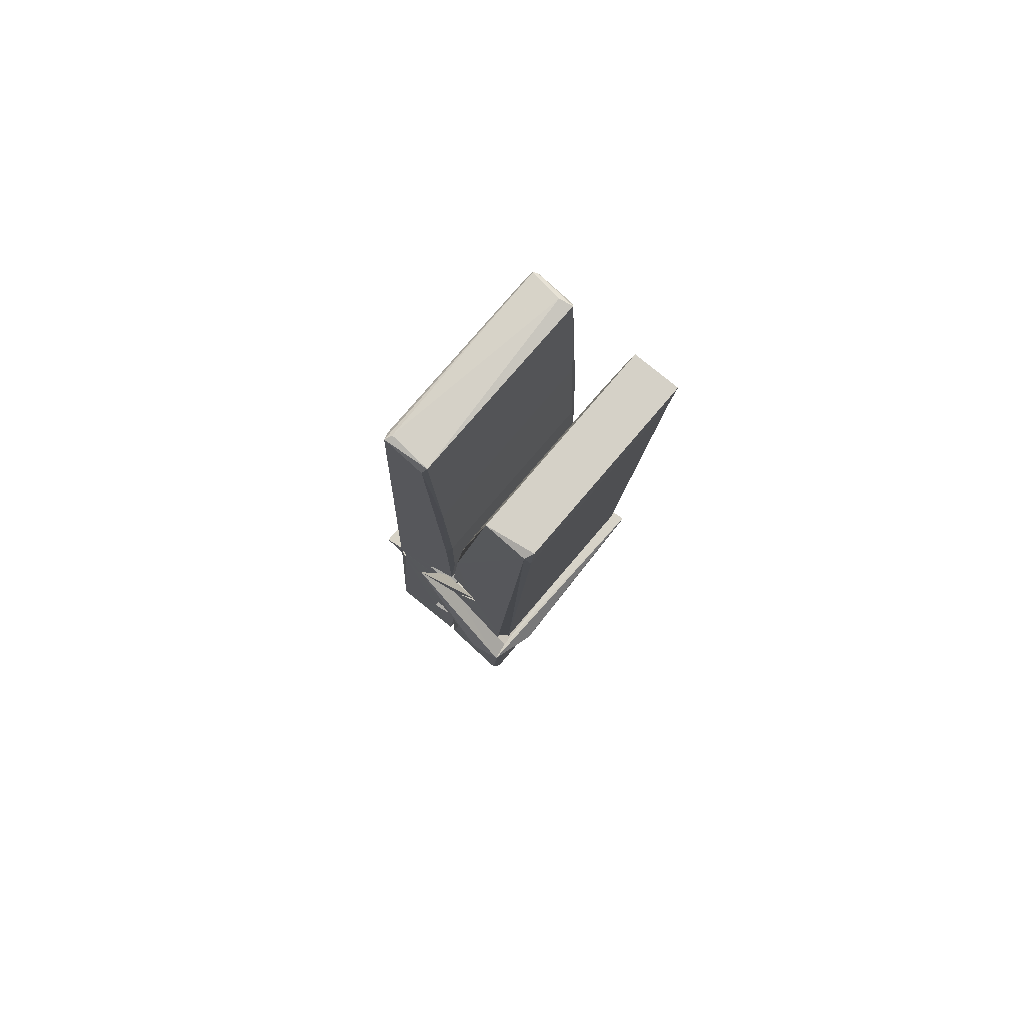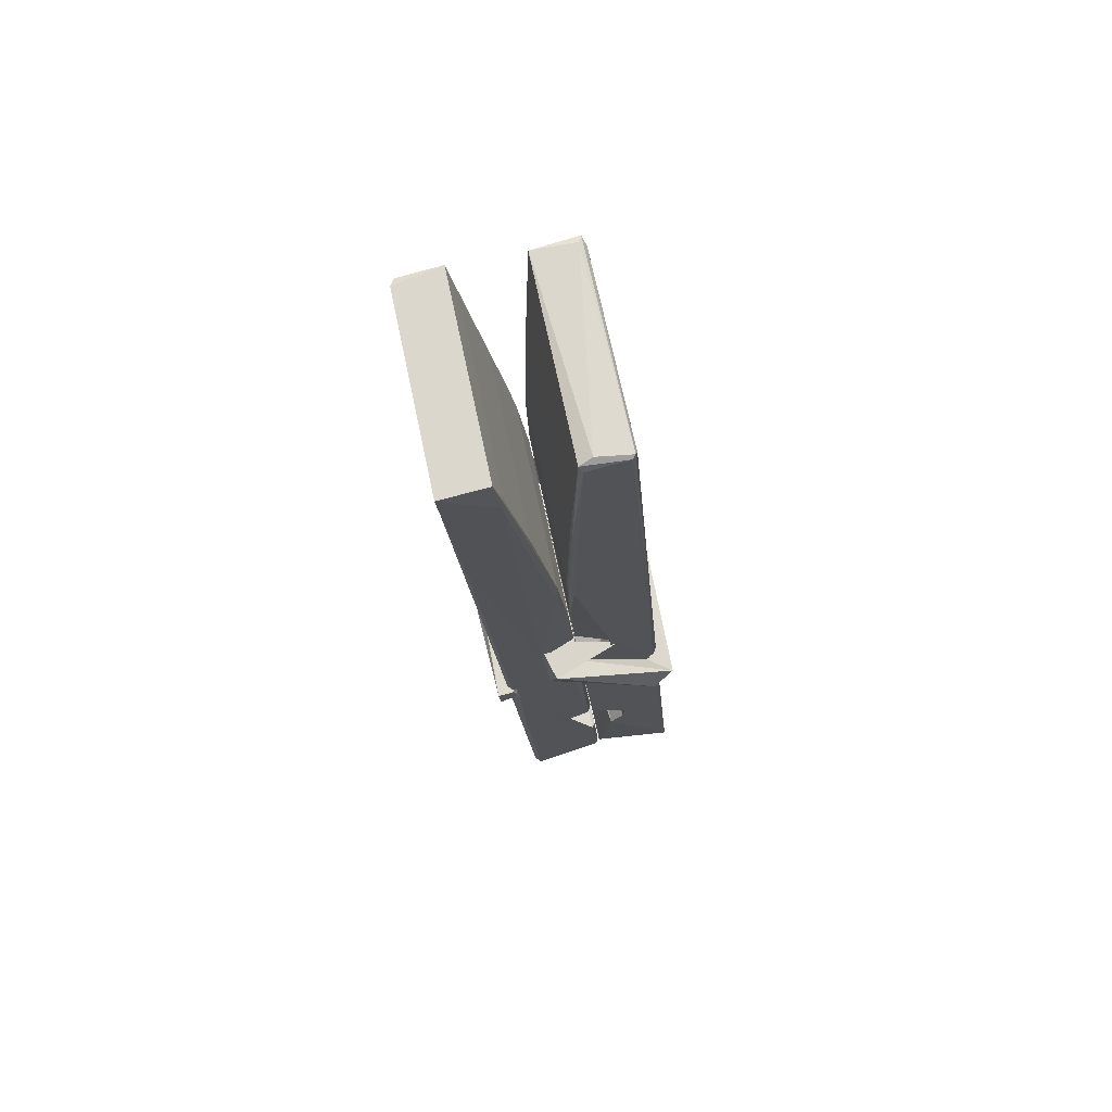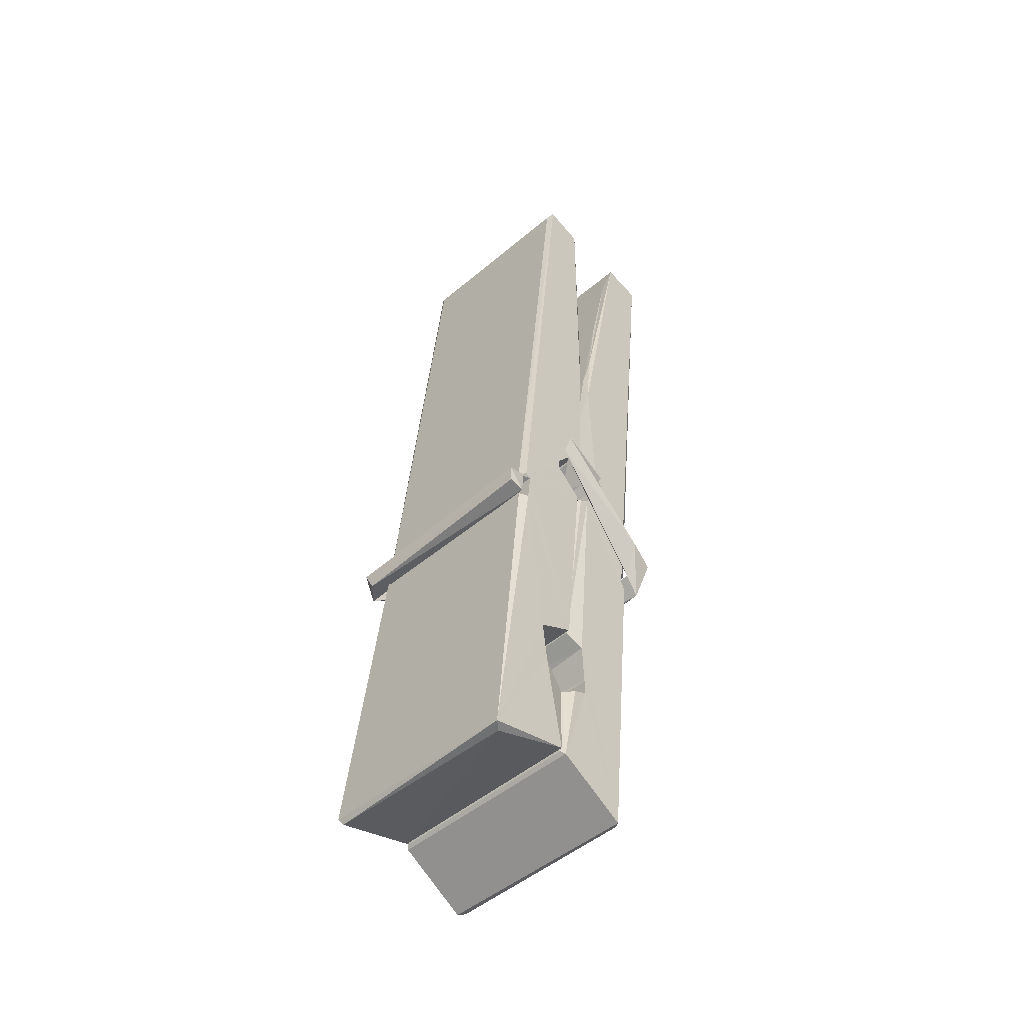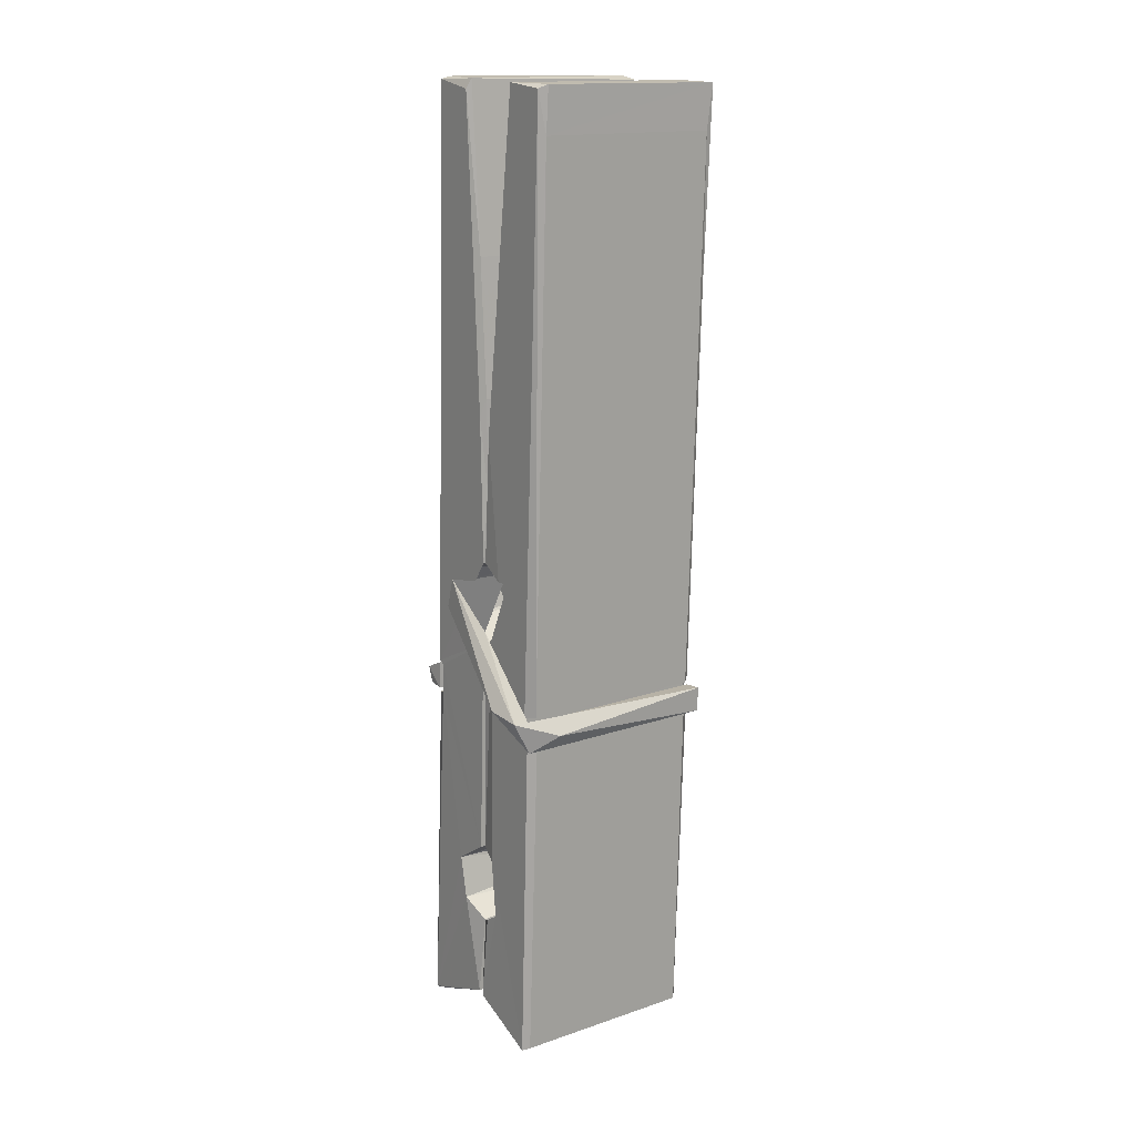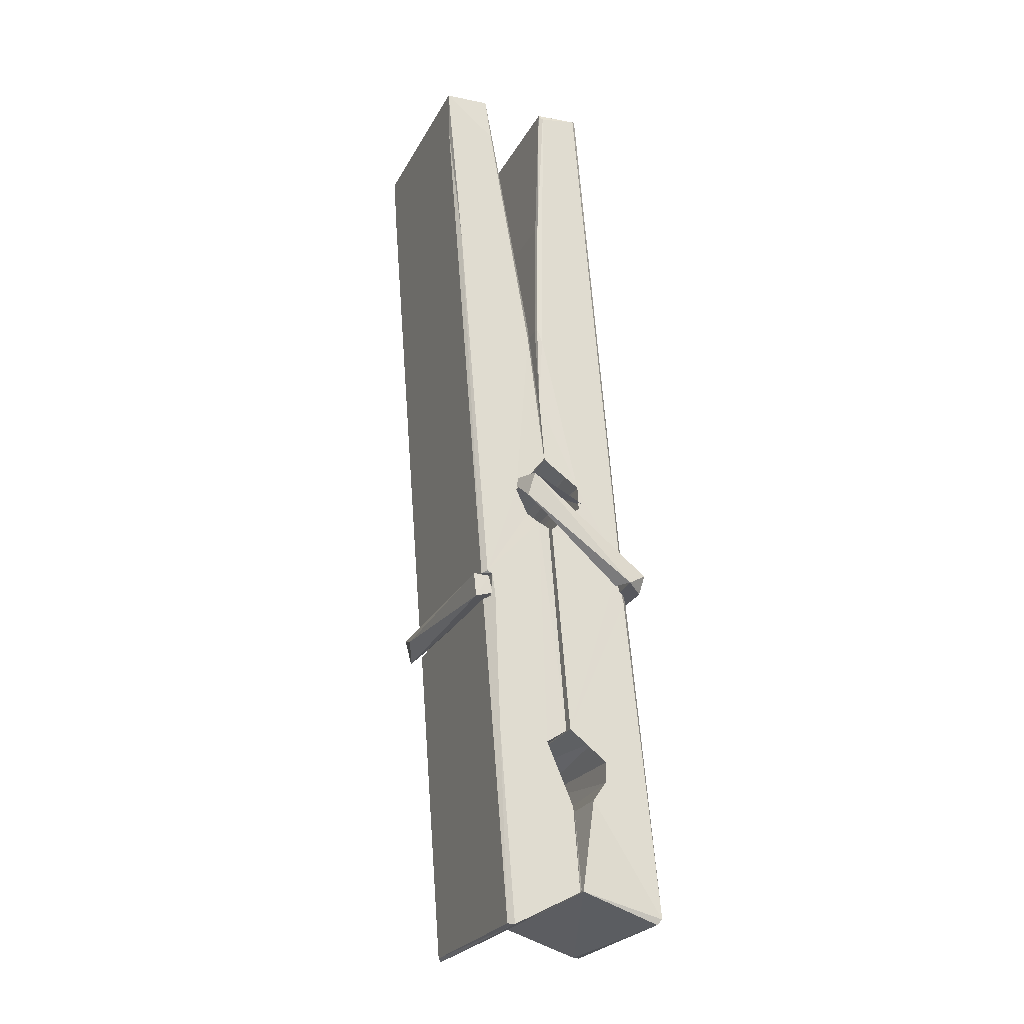
<metadata>
{"format":"obj","ext":"obj","renderer":"f3d","projection":"perspective","resolution":1024,"background":"white","views":[{"elev":75.8,"azim":-49.1,"up":"+Y"},{"elev":72.3,"azim":78.4,"up":"+Y"},{"elev":-51.5,"azim":-136.6,"up":"+Y"},{"elev":12.2,"azim":-36.0,"up":"+Y"},{"elev":-23.5,"azim":67.9,"up":"+Y"}]}
</metadata>
<code>
v 1.821 9.845 -9.167
v 1.984 9.879 -9.226
v 1.823 9.878 -9.227
v 1.826 9.881 -9.228
v 1.809 10.42 -9.183
v 1.811 10.5 -9.17
v 1.808 10.6 -9.153
v 1.813 10.39 -9.188
v 1.966 10.6 -9.152
v 1.807 10.6 -9.11
v 1.807 10.36 -9.189
v 1.8 10.64 -9.146
v 1.981 10.01 -9.217
v 1.814 10.12 -9.148
v 1.811 10.2 -9.194
v 1.818 9.948 -9.213
v 1.818 9.955 -9.201
v 1.817 10 -9.204
v 1.982 9.962 -9.199
v 1.977 9.982 -9.192
v 1.822 9.965 -9.194
v 1.976 10.23 -9.174
v 1.971 10.25 -9.179
v 1.81 10.25 -9.182
v 1.811 10.26 -9.201
v 1.974 10.27 -9.202
v 1.819 10.14 -9.142
v 1.961 10.6 -9.154
v 1.964 10.64 -9.147
v 1.967 10.4 -9.19
v 1.976 10.21 -9.185
v 1.975 10.2 -9.205
v 1.976 10.2 -9.195
v 1.976 10.02 -9.22
v 1.982 9.882 -9.228
v 1.979 9.885 -9.229
v 1.982 10.13 -9.153
v 1.821 10.12 -9.144
v 1.961 10.6 -9.111
v 1.963 10.51 -9.171
v 1.812 10.22 -9.174
v 1.82 10.01 -9.219
v 1.827 9.983 -9.191
v 1.983 9.949 -9.222
v 1.815 10.32 -9.197
v 1.969 10.32 -9.198
v 1.81 10.24 -9.175
v 1.801 10.63 -9.111
v 1.808 10.63 -9.108
v 1.965 10.64 -9.109
v 1.969 10.48 -9.123
v 1.978 10.15 -9.147
v 1.979 9.947 -9.225
v 1.986 9.85 -9.169
v 1.981 9.851 -9.164
v 1.826 9.848 -9.163
v 1.82 9.875 -9.225
v 1.972 10.38 -9.188
v 1.981 10 -9.2
v 1.816 10.19 -9.206
v 1.971 10.2 -9.207
v 1.978 10.15 -9.151
v 1.812 10.19 -9.202
v 1.979 10.12 -9.15
v 1.973 10.12 -9.145
v 1.823 9.942 -9.224
v 1.813 10.14 -9.15
v 1.814 10.12 -9.152
v 1.973 10.15 -9.143
v 1.803 10.64 -9.203
v 1.981 9.881 -9.23
v 1.81 10.39 -9.196
v 1.807 10.5 -9.198
v 1.965 10.64 -9.207
v 1.964 10.64 -9.239
v 1.971 10.38 -9.202
v 1.969 10.4 -9.198
v 1.966 10.51 -9.2
v 1.807 10.38 -9.201
v 1.816 10.01 -9.22
v 1.981 10.02 -9.221
v 1.982 9.957 -9.241
v 1.816 9.993 -9.251
v 1.816 10.13 -9.278
v 1.98 10.01 -9.242
v 1.814 10.23 -9.235
v 1.972 10.25 -9.225
v 1.817 10.25 -9.221
v 1.975 10.24 -9.234
v 1.81 10.26 -9.202
v 1.811 10.21 -9.231
v 1.976 10.21 -9.227
v 1.975 10.22 -9.234
v 1.972 10.27 -9.203
v 1.812 10.19 -9.207
v 1.805 10.64 -9.243
v 1.965 10.4 -9.197
v 1.982 9.973 -9.252
v 1.972 10.14 -9.28
v 1.969 10.35 -9.263
v 1.959 10.64 -9.244
v 1.959 10.65 -9.215
v 1.962 10.64 -9.204
v 1.962 10.51 -9.2
v 1.81 10.24 -9.231
v 1.981 9.991 -9.253
v 1.817 9.958 -9.245
v 1.819 9.878 -9.229
v 1.812 10.32 -9.198
v 1.97 10.32 -9.199
v 1.971 10.17 -9.278
v 1.8 10.64 -9.24
v 1.805 10.64 -9.237
v 1.962 10.64 -9.242
v 1.976 10.17 -9.273
v 1.977 10.14 -9.275
v 1.984 9.863 -9.299
v 1.826 9.856 -9.29
v 1.812 10.14 -9.27
v 1.8 10.63 -9.206
v 1.981 9.859 -9.296
v 1.818 10.16 -9.276
v 1.812 10.16 -9.273
v 1.976 10.2 -9.208
v 1.812 10.16 -9.268
v 1.823 9.943 -9.225
v 1.82 9.857 -9.298
v 1.977 10.17 -9.27
v 1.971 10.14 -9.271
v 1.813 10.16 -9.275
v 1.978 10.16 -9.269
v 1.986 10.14 -9.286
v 1.813 10.14 -9.277
v 2 10.15 -9.271
v 1.814 10.14 -9.29
v 1.812 10.15 -9.291
v 1.981 10.12 -9.136
v 1.979 10.13 -9.151
v 1.979 10.23 -9.191
v 1.794 10.14 -9.137
v 1.974 10.22 -9.242
v 1.964 10.24 -9.173
v 1.818 10.19 -9.219
v 1.81 10.25 -9.175
v 1.797 10.24 -9.229
v 1.798 10.22 -9.238
v 1.789 10.15 -9.16
v 1.809 10.2 -9.199
v 1.833 10.13 -9.128
v 1.809 10.12 -9.137
v 1.807 10.13 -9.151
v 1.979 10.14 -9.148
v 1.81 10.14 -9.14
v 1.98 10.14 -9.134
v 1.998 10.24 -9.183
v 1.994 10.22 -9.178
v 1.988 10.15 -9.263
v 1.992 10.16 -9.289
f 49 29 12
f 8 5 6
f 5 7 6
f 7 40 6
f 40 8 6
f 58 30 29
f 58 29 9
f 12 5 11
f 18 15 42
f 15 63 42
f 20 59 19
f 38 14 1
f 18 43 17
f 18 59 43
f 17 43 21
f 22 23 26
f 41 31 15
f 15 32 60
f 7 5 12
f 50 9 29
f 48 10 49
f 28 12 29
f 28 29 40
f 29 30 40
f 23 24 26
f 22 47 23
f 47 24 23
f 41 22 31
f 18 13 59
f 43 59 20
f 19 17 21
f 21 20 19
f 44 16 19
f 16 17 19
f 54 57 2
f 69 52 51
f 39 51 50
f 28 7 12
f 30 8 40
f 40 7 28
f 25 45 26
f 25 26 24
f 47 22 41
f 31 33 15
f 33 32 15
f 34 13 42
f 42 13 18
f 43 20 21
f 36 35 3
f 36 3 4
f 57 3 2
f 3 35 2
f 10 39 50
f 10 50 49
f 25 11 45
f 11 5 8
f 11 8 45
f 45 8 30
f 26 45 46
f 45 30 46
f 58 22 26
f 26 46 58
f 46 30 58
f 51 39 69
f 39 10 69
f 25 24 11
f 47 67 48
f 67 27 48
f 48 27 10
f 51 9 50
f 22 9 51
f 52 22 51
f 64 37 55
f 55 56 54
f 54 56 1
f 4 3 66
f 36 4 66
f 36 66 53
f 35 36 53
f 35 53 2
f 56 55 38
f 66 3 57
f 1 18 17
f 14 18 1
f 15 18 14
f 47 11 24
f 11 47 48
f 12 11 48
f 49 12 48
f 29 49 50
f 9 22 58
f 31 22 52
f 31 52 33
f 64 19 59
f 19 64 44
f 2 44 64
f 2 64 54
f 57 54 1
f 32 61 60
f 33 13 32
f 62 33 52
f 47 41 15
f 15 60 63
f 60 61 42
f 34 42 61
f 32 13 34
f 32 34 61
f 33 59 13
f 64 59 33
f 38 55 65
f 55 37 65
f 14 68 15
f 60 42 63
f 66 16 44
f 66 44 53
f 2 53 44
f 55 54 64
f 38 1 56
f 17 57 1
f 57 17 16
f 66 57 16
f 15 68 67
f 62 37 64
f 68 37 62
f 68 62 67
f 64 33 62
f 52 69 62
f 67 62 69
f 67 69 27
f 47 15 67
f 69 10 27
f 37 38 65
f 38 37 68
f 68 14 38
f 82 117 71
f 75 76 74
f 76 77 78
f 76 78 74
f 78 103 74
f 73 72 79
f 73 79 120
f 83 85 106
f 83 80 85
f 83 106 98
f 83 98 107
f 106 116 98
f 105 86 91
f 87 94 89
f 112 123 122
f 123 90 105
f 90 88 105
f 70 73 120
f 103 78 104
f 78 77 97
f 78 97 104
f 88 94 87
f 89 86 105
f 105 87 89
f 93 86 89
f 117 116 99
f 115 100 111
f 96 111 101
f 111 100 101
f 100 114 101
f 72 73 104
f 73 70 103
f 73 103 104
f 104 97 72
f 90 109 94
f 94 88 90
f 105 88 87
f 92 91 93
f 91 86 93
f 95 91 92
f 92 124 95
f 95 81 80
f 80 81 85
f 98 82 107
f 107 82 126
f 108 71 118
f 127 121 117
f 114 112 96
f 114 96 101
f 102 103 70
f 72 97 110
f 72 110 109
f 110 94 109
f 97 77 110
f 89 94 110
f 89 110 76
f 110 77 76
f 122 111 96
f 96 112 122
f 79 72 109
f 109 90 79
f 127 84 119
f 113 112 114
f 114 102 113
f 75 102 114
f 75 114 100
f 75 100 115
f 121 127 118
f 126 71 108
f 84 127 117
f 99 84 117
f 127 83 107
f 127 119 83
f 95 123 91
f 91 123 105
f 90 123 112
f 90 112 79
f 112 120 79
f 112 70 120
f 70 112 113
f 70 113 102
f 102 75 103
f 103 75 74
f 76 75 89
f 75 115 89
f 115 93 89
f 81 128 116
f 106 85 81
f 106 81 116
f 98 116 117
f 98 117 82
f 121 71 117
f 71 121 118
f 127 108 118
f 92 93 124
f 93 115 124
f 123 95 125
f 81 95 124
f 128 81 124
f 124 115 128
f 128 115 111
f 111 122 125
f 111 125 128
f 122 123 125
f 80 83 119
f 71 126 82
f 127 107 108
f 107 126 108
f 119 129 128
f 128 125 119
f 80 125 95
f 125 80 119
f 99 116 128
f 99 128 129
f 99 129 119
f 119 84 99
f 131 158 130
f 132 136 158
f 132 134 133
f 130 136 133
f 132 133 135
f 136 132 135
f 130 158 136
f 149 137 154
f 154 152 153
f 155 134 158
f 158 131 139
f 151 148 153
f 147 146 151
f 155 142 156
f 156 142 139
f 155 139 142
f 142 155 141
f 141 155 142
f 145 144 143
f 145 143 144
f 148 145 144
f 144 145 148
f 146 145 148
f 147 145 146
f 146 148 151
f 147 140 145
f 156 139 131
f 134 155 156
f 155 158 139
f 145 140 148
f 147 150 140
f 150 147 151
f 150 149 140
f 140 153 148
f 153 140 154
f 154 140 149
f 151 138 150
f 153 152 151
f 138 152 137
f 137 152 154
f 150 137 149
f 137 150 138
f 138 151 152
f 157 134 156
f 157 156 131
f 157 131 134
f 132 158 134
f 134 131 133
f 131 130 133
f 133 136 135
f 49 29 12
f 8 5 6
f 5 7 6
f 7 40 6
f 40 8 6
f 58 30 29
f 58 29 9
f 12 5 11
f 18 15 42
f 15 63 42
f 20 59 19
f 38 14 1
f 18 43 17
f 18 59 43
f 17 43 21
f 22 23 26
f 41 31 15
f 15 32 60
f 7 5 12
f 50 9 29
f 48 10 49
f 28 12 29
f 28 29 40
f 29 30 40
f 23 24 26
f 22 47 23
f 47 24 23
f 41 22 31
f 18 13 59
f 43 59 20
f 19 17 21
f 21 20 19
f 44 16 19
f 16 17 19
f 54 57 2
f 69 52 51
f 39 51 50
f 28 7 12
f 30 8 40
f 40 7 28
f 25 45 26
f 25 26 24
f 47 22 41
f 31 33 15
f 33 32 15
f 34 13 42
f 42 13 18
f 43 20 21
f 36 35 3
f 36 3 4
f 57 3 2
f 3 35 2
f 10 39 50
f 10 50 49
f 25 11 45
f 11 5 8
f 11 8 45
f 45 8 30
f 26 45 46
f 45 30 46
f 58 22 26
f 26 46 58
f 46 30 58
f 51 39 69
f 39 10 69
f 25 24 11
f 47 67 48
f 67 27 48
f 48 27 10
f 51 9 50
f 22 9 51
f 52 22 51
f 64 37 55
f 55 56 54
f 54 56 1
f 4 3 66
f 36 4 66
f 36 66 53
f 35 36 53
f 35 53 2
f 56 55 38
f 66 3 57
f 1 18 17
f 14 18 1
f 15 18 14
f 47 11 24
f 11 47 48
f 12 11 48
f 49 12 48
f 29 49 50
f 9 22 58
f 31 22 52
f 31 52 33
f 64 19 59
f 19 64 44
f 2 44 64
f 2 64 54
f 57 54 1
f 32 61 60
f 33 13 32
f 62 33 52
f 47 41 15
f 15 60 63
f 60 61 42
f 34 42 61
f 32 13 34
f 32 34 61
f 33 59 13
f 64 59 33
f 38 55 65
f 55 37 65
f 14 68 15
f 60 42 63
f 66 16 44
f 66 44 53
f 2 53 44
f 55 54 64
f 38 1 56
f 17 57 1
f 57 17 16
f 66 57 16
f 15 68 67
f 62 37 64
f 68 37 62
f 68 62 67
f 64 33 62
f 52 69 62
f 67 62 69
f 67 69 27
f 47 15 67
f 69 10 27
f 37 38 65
f 38 37 68
f 68 14 38
f 82 117 71
f 75 76 74
f 76 77 78
f 76 78 74
f 78 103 74
f 73 72 79
f 73 79 120
f 83 85 106
f 83 80 85
f 83 106 98
f 83 98 107
f 106 116 98
f 105 86 91
f 87 94 89
f 112 123 122
f 123 90 105
f 90 88 105
f 70 73 120
f 103 78 104
f 78 77 97
f 78 97 104
f 88 94 87
f 89 86 105
f 105 87 89
f 93 86 89
f 117 116 99
f 115 100 111
f 96 111 101
f 111 100 101
f 100 114 101
f 72 73 104
f 73 70 103
f 73 103 104
f 104 97 72
f 90 109 94
f 94 88 90
f 105 88 87
f 92 91 93
f 91 86 93
f 95 91 92
f 92 124 95
f 95 81 80
f 80 81 85
f 98 82 107
f 107 82 126
f 108 71 118
f 127 121 117
f 114 112 96
f 114 96 101
f 102 103 70
f 72 97 110
f 72 110 109
f 110 94 109
f 97 77 110
f 89 94 110
f 89 110 76
f 110 77 76
f 122 111 96
f 96 112 122
f 79 72 109
f 109 90 79
f 127 84 119
f 113 112 114
f 114 102 113
f 75 102 114
f 75 114 100
f 75 100 115
f 121 127 118
f 126 71 108
f 84 127 117
f 99 84 117
f 127 83 107
f 127 119 83
f 95 123 91
f 91 123 105
f 90 123 112
f 90 112 79
f 112 120 79
f 112 70 120
f 70 112 113
f 70 113 102
f 102 75 103
f 103 75 74
f 76 75 89
f 75 115 89
f 115 93 89
f 81 128 116
f 106 85 81
f 106 81 116
f 98 116 117
f 98 117 82
f 121 71 117
f 71 121 118
f 127 108 118
f 92 93 124
f 93 115 124
f 123 95 125
f 81 95 124
f 128 81 124
f 124 115 128
f 128 115 111
f 111 122 125
f 111 125 128
f 122 123 125
f 80 83 119
f 71 126 82
f 127 107 108
f 107 126 108
f 119 129 128
f 128 125 119
f 80 125 95
f 125 80 119
f 99 116 128
f 99 128 129
f 99 129 119
f 119 84 99
f 131 158 130
f 132 136 158
f 132 134 133
f 130 136 133
f 132 133 135
f 136 132 135
f 130 158 136
f 149 137 154
f 154 152 153
f 155 134 158
f 158 131 139
f 151 148 153
f 147 146 151
f 155 142 156
f 156 142 139
f 155 139 142
f 142 155 141
f 141 155 142
f 145 144 143
f 145 143 144
f 148 145 144
f 144 145 148
f 146 145 148
f 147 145 146
f 146 148 151
f 147 140 145
f 156 139 131
f 134 155 156
f 155 158 139
f 145 140 148
f 147 150 140
f 150 147 151
f 150 149 140
f 140 153 148
f 153 140 154
f 154 140 149
f 151 138 150
f 153 152 151
f 138 152 137
f 137 152 154
f 150 137 149
f 137 150 138
f 138 151 152
f 157 134 156
f 157 156 131
f 157 131 134
f 132 158 134
f 134 131 133
f 131 130 133
f 133 136 135

</code>
